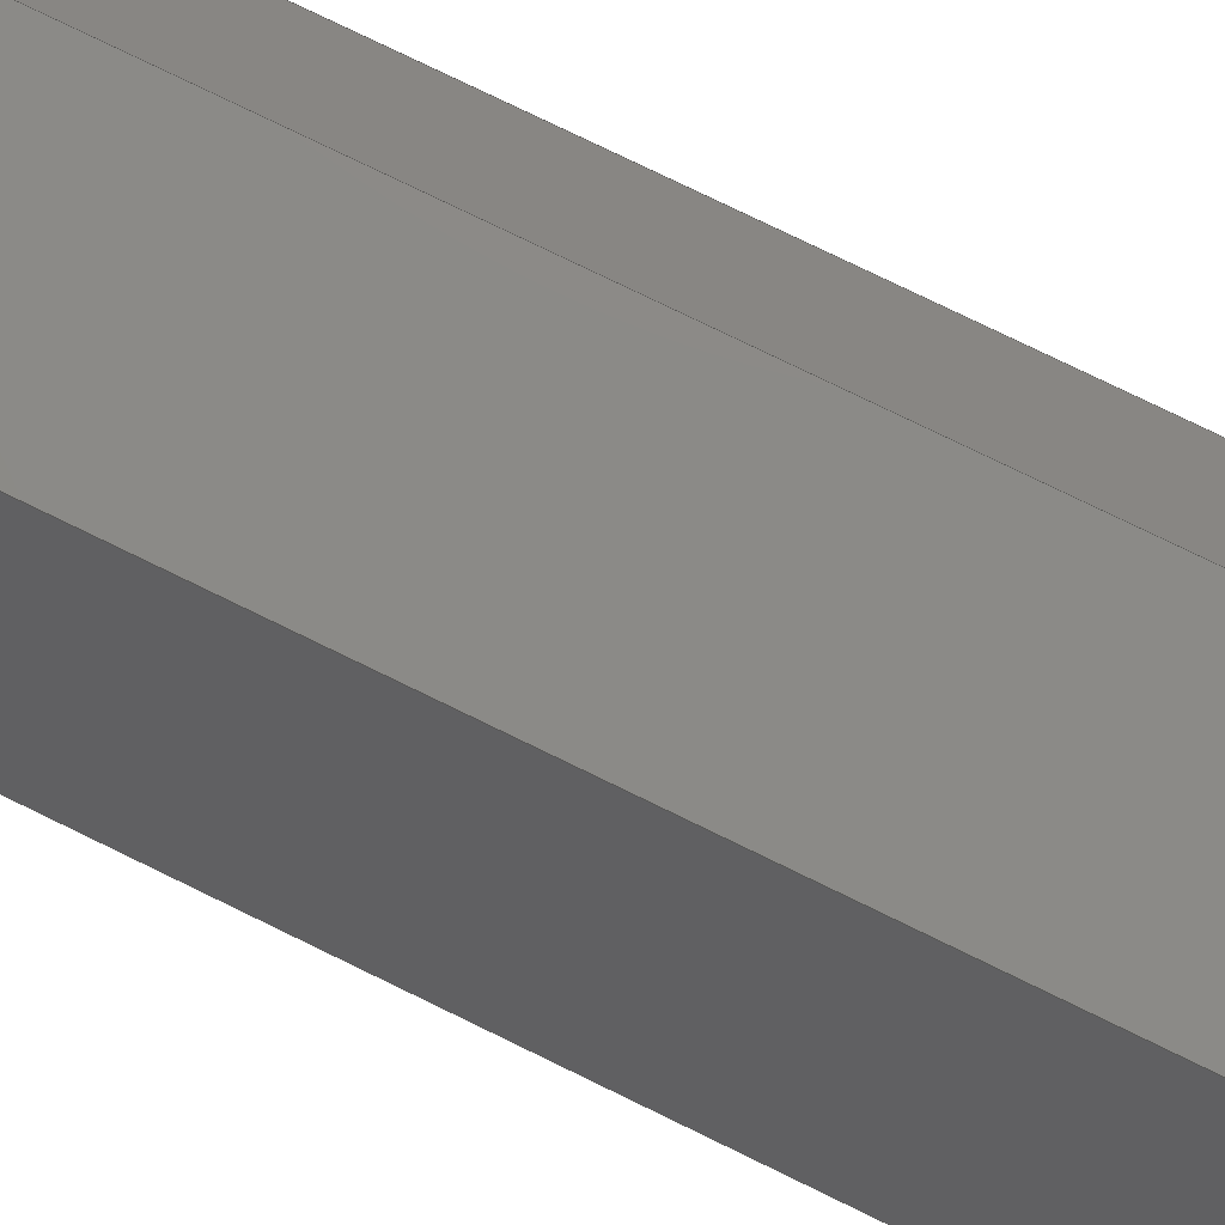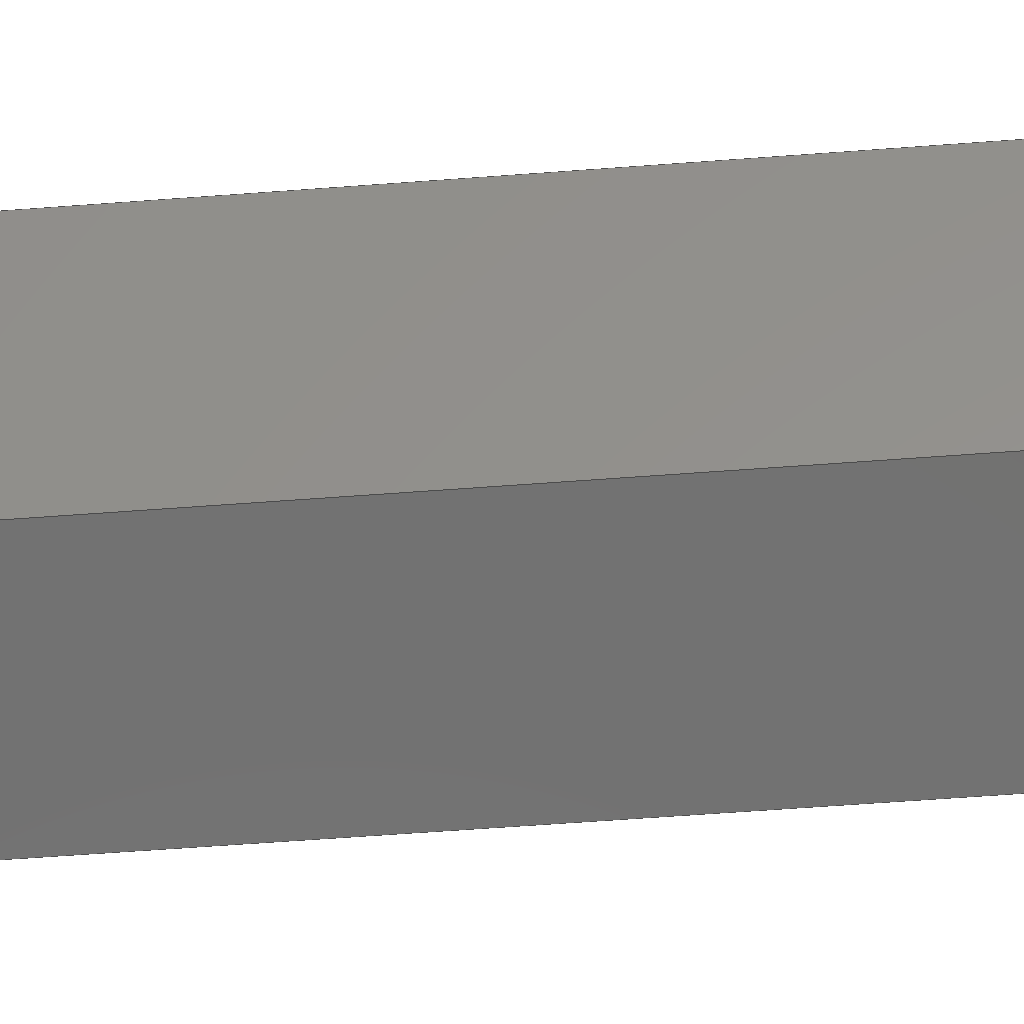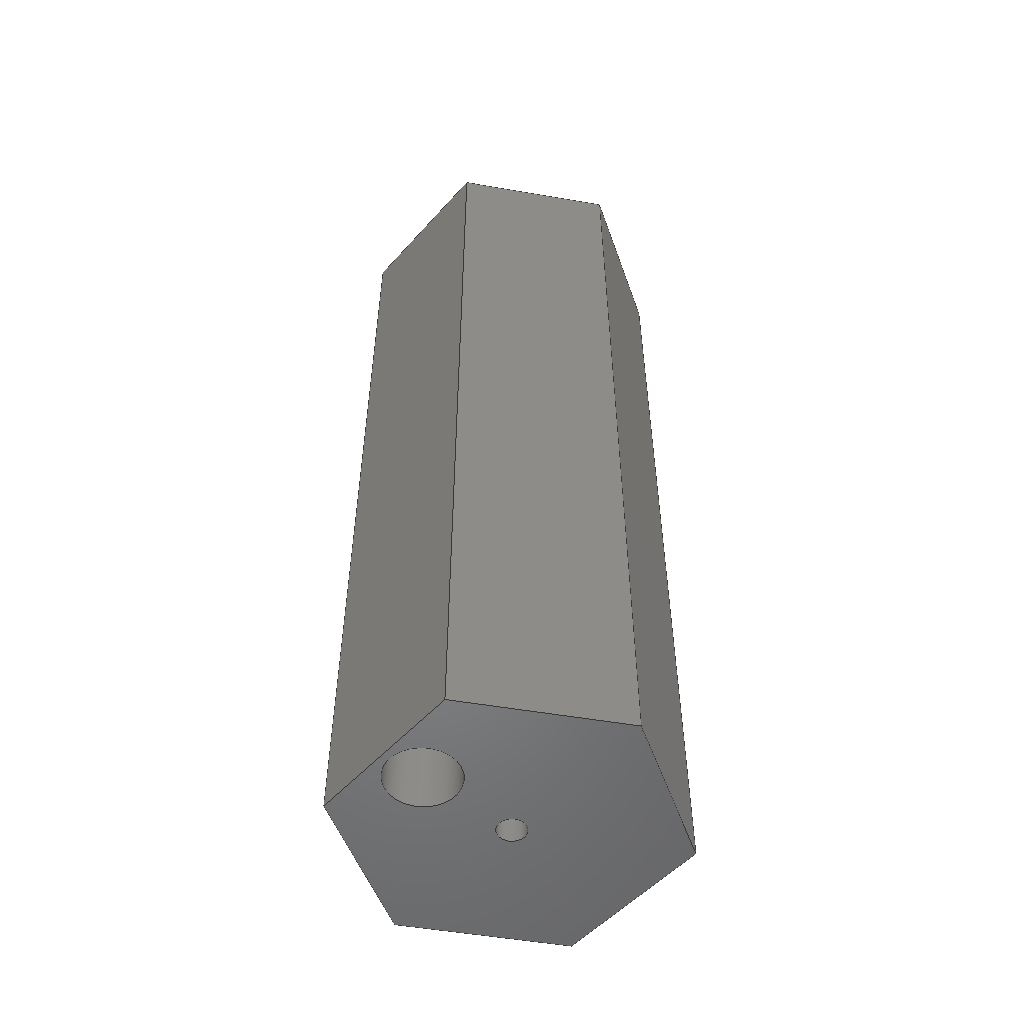
<metadata>
{"format":"step","ext":"step","renderer":"f3d","projection":"perspective","resolution":1024,"background":"white","views":[{"elev":78.3,"azim":115.9,"up":"+Y"},{"elev":-63.7,"azim":94.3,"up":"+Y"},{"elev":-52.6,"azim":-130.4,"up":"+Z"}]}
</metadata>
<code>
ISO-10303-21;
DATA;
#1=MECHANICAL_DESIGN_GEOMETRIC_PRESENTATION_REPRESENTATION('',(#4),#369);
#2=SHAPE_REPRESENTATION_RELATIONSHIP('SRR','None',#376,#3);
#3=ADVANCED_BREP_SHAPE_REPRESENTATION('',(#5),#368);
#4=STYLED_ITEM('',(#385),#5);
#5=MANIFOLD_SOLID_BREP('Body1',#213);
#6=LINE('',#318,#27);
#7=LINE('',#323,#28);
#8=LINE('',#325,#29);
#9=LINE('',#327,#30);
#10=LINE('',#328,#31);
#11=LINE('',#332,#32);
#12=LINE('',#333,#33);
#13=LINE('',#334,#34);
#14=LINE('',#338,#35);
#15=LINE('',#339,#36);
#16=LINE('',#340,#37);
#17=LINE('',#343,#38);
#18=LINE('',#347,#39);
#19=LINE('',#352,#40);
#20=LINE('',#353,#41);
#21=LINE('',#354,#42);
#22=LINE('',#358,#43);
#23=LINE('',#359,#44);
#24=LINE('',#360,#45);
#25=LINE('',#362,#46);
#26=LINE('',#363,#47);
#27=VECTOR('',#260,0.125);
#28=VECTOR('',#265,1);
#29=VECTOR('',#266,1);
#30=VECTOR('',#267,1);
#31=VECTOR('',#268,1);
#32=VECTOR('',#271,1);
#33=VECTOR('',#272,1);
#34=VECTOR('',#273,1);
#35=VECTOR('',#276,1);
#36=VECTOR('',#277,1);
#37=VECTOR('',#278,1);
#38=VECTOR('',#281,0.25);
#39=VECTOR('',#286,0.1);
#40=VECTOR('',#291,1);
#41=VECTOR('',#292,1);
#42=VECTOR('',#293,1);
#43=VECTOR('',#296,1);
#44=VECTOR('',#297,1);
#45=VECTOR('',#298,1);
#46=VECTOR('',#301,1);
#47=VECTOR('',#302,1);
#48=CYLINDRICAL_SURFACE('',#232,0.125);
#49=CYLINDRICAL_SURFACE('',#237,0.25);
#50=CYLINDRICAL_SURFACE('',#239,0.1);
#51=FACE_BOUND('',#70,.T.);
#52=FACE_BOUND('',#81,.T.);
#53=FACE_BOUND('',#83,.T.);
#54=FACE_BOUND('',#84,.T.);
#55=FACE_OUTER_BOUND('',#68,.T.);
#56=FACE_OUTER_BOUND('',#69,.T.);
#57=FACE_OUTER_BOUND('',#71,.T.);
#58=FACE_OUTER_BOUND('',#72,.T.);
#59=FACE_OUTER_BOUND('',#73,.T.);
#60=FACE_OUTER_BOUND('',#74,.T.);
#61=FACE_OUTER_BOUND('',#75,.T.);
#62=FACE_OUTER_BOUND('',#76,.T.);
#63=FACE_OUTER_BOUND('',#77,.T.);
#64=FACE_OUTER_BOUND('',#78,.T.);
#65=FACE_OUTER_BOUND('',#79,.T.);
#66=FACE_OUTER_BOUND('',#80,.T.);
#67=FACE_OUTER_BOUND('',#82,.T.);
#68=EDGE_LOOP('',(#136));
#69=EDGE_LOOP('',(#137));
#70=EDGE_LOOP('',(#138));
#71=EDGE_LOOP('',(#139,#140,#141,#142));
#72=EDGE_LOOP('',(#143,#144,#145,#146));
#73=EDGE_LOOP('',(#147,#148,#149,#150));
#74=EDGE_LOOP('',(#151,#152,#153,#154));
#75=EDGE_LOOP('',(#155,#156,#157,#158));
#76=EDGE_LOOP('',(#159,#160,#161,#162));
#77=EDGE_LOOP('',(#163,#164,#165,#166));
#78=EDGE_LOOP('',(#167,#168,#169,#170));
#79=EDGE_LOOP('',(#171,#172,#173,#174));
#80=EDGE_LOOP('',(#175,#176,#177,#178,#179,#180));
#81=EDGE_LOOP('',(#181));
#82=EDGE_LOOP('',(#182,#183,#184,#185,#186,#187));
#83=EDGE_LOOP('',(#188));
#84=EDGE_LOOP('',(#189));
#85=CIRCLE('',#228,0.1);
#86=CIRCLE('',#230,0.25);
#87=CIRCLE('',#231,0.125);
#88=CIRCLE('',#233,0.125);
#89=CIRCLE('',#238,0.25);
#90=CIRCLE('',#240,0.1);
#91=VERTEX_POINT('',#309);
#92=VERTEX_POINT('',#312);
#93=VERTEX_POINT('',#314);
#94=VERTEX_POINT('',#317);
#95=VERTEX_POINT('',#321);
#96=VERTEX_POINT('',#322);
#97=VERTEX_POINT('',#324);
#98=VERTEX_POINT('',#326);
#99=VERTEX_POINT('',#330);
#100=VERTEX_POINT('',#331);
#101=VERTEX_POINT('',#336);
#102=VERTEX_POINT('',#337);
#103=VERTEX_POINT('',#342);
#104=VERTEX_POINT('',#346);
#105=VERTEX_POINT('',#350);
#106=VERTEX_POINT('',#351);
#107=VERTEX_POINT('',#356);
#108=VERTEX_POINT('',#357);
#109=EDGE_CURVE('',#91,#91,#85,.T.);
#110=EDGE_CURVE('',#92,#92,#86,.T.);
#111=EDGE_CURVE('',#93,#93,#87,.T.);
#112=EDGE_CURVE('',#93,#94,#6,.T.);
#113=EDGE_CURVE('',#94,#94,#88,.T.);
#114=EDGE_CURVE('',#95,#96,#7,.T.);
#115=EDGE_CURVE('',#95,#97,#8,.T.);
#116=EDGE_CURVE('',#97,#98,#9,.T.);
#117=EDGE_CURVE('',#96,#98,#10,.T.);
#118=EDGE_CURVE('',#99,#100,#11,.T.);
#119=EDGE_CURVE('',#99,#95,#12,.T.);
#120=EDGE_CURVE('',#100,#96,#13,.T.);
#121=EDGE_CURVE('',#101,#102,#14,.T.);
#122=EDGE_CURVE('',#101,#99,#15,.T.);
#123=EDGE_CURVE('',#102,#100,#16,.T.);
#124=EDGE_CURVE('',#92,#103,#17,.T.);
#125=EDGE_CURVE('',#103,#103,#89,.T.);
#126=EDGE_CURVE('',#91,#104,#18,.T.);
#127=EDGE_CURVE('',#104,#104,#90,.T.);
#128=EDGE_CURVE('',#105,#106,#19,.T.);
#129=EDGE_CURVE('',#105,#101,#20,.T.);
#130=EDGE_CURVE('',#106,#102,#21,.T.);
#131=EDGE_CURVE('',#107,#108,#22,.T.);
#132=EDGE_CURVE('',#107,#105,#23,.T.);
#133=EDGE_CURVE('',#108,#106,#24,.T.);
#134=EDGE_CURVE('',#97,#107,#25,.T.);
#135=EDGE_CURVE('',#98,#108,#26,.T.);
#136=ORIENTED_EDGE('',*,*,#109,.F.);
#137=ORIENTED_EDGE('',*,*,#110,.F.);
#138=ORIENTED_EDGE('',*,*,#111,.T.);
#139=ORIENTED_EDGE('',*,*,#111,.F.);
#140=ORIENTED_EDGE('',*,*,#112,.T.);
#141=ORIENTED_EDGE('',*,*,#113,.F.);
#142=ORIENTED_EDGE('',*,*,#112,.F.);
#143=ORIENTED_EDGE('',*,*,#114,.F.);
#144=ORIENTED_EDGE('',*,*,#115,.T.);
#145=ORIENTED_EDGE('',*,*,#116,.T.);
#146=ORIENTED_EDGE('',*,*,#117,.F.);
#147=ORIENTED_EDGE('',*,*,#118,.F.);
#148=ORIENTED_EDGE('',*,*,#119,.T.);
#149=ORIENTED_EDGE('',*,*,#114,.T.);
#150=ORIENTED_EDGE('',*,*,#120,.F.);
#151=ORIENTED_EDGE('',*,*,#121,.F.);
#152=ORIENTED_EDGE('',*,*,#122,.T.);
#153=ORIENTED_EDGE('',*,*,#118,.T.);
#154=ORIENTED_EDGE('',*,*,#123,.F.);
#155=ORIENTED_EDGE('',*,*,#110,.T.);
#156=ORIENTED_EDGE('',*,*,#124,.T.);
#157=ORIENTED_EDGE('',*,*,#125,.F.);
#158=ORIENTED_EDGE('',*,*,#124,.F.);
#159=ORIENTED_EDGE('',*,*,#109,.T.);
#160=ORIENTED_EDGE('',*,*,#126,.T.);
#161=ORIENTED_EDGE('',*,*,#127,.F.);
#162=ORIENTED_EDGE('',*,*,#126,.F.);
#163=ORIENTED_EDGE('',*,*,#128,.F.);
#164=ORIENTED_EDGE('',*,*,#129,.T.);
#165=ORIENTED_EDGE('',*,*,#121,.T.);
#166=ORIENTED_EDGE('',*,*,#130,.F.);
#167=ORIENTED_EDGE('',*,*,#131,.F.);
#168=ORIENTED_EDGE('',*,*,#132,.T.);
#169=ORIENTED_EDGE('',*,*,#128,.T.);
#170=ORIENTED_EDGE('',*,*,#133,.F.);
#171=ORIENTED_EDGE('',*,*,#116,.F.);
#172=ORIENTED_EDGE('',*,*,#134,.T.);
#173=ORIENTED_EDGE('',*,*,#131,.T.);
#174=ORIENTED_EDGE('',*,*,#135,.F.);
#175=ORIENTED_EDGE('',*,*,#117,.T.);
#176=ORIENTED_EDGE('',*,*,#135,.T.);
#177=ORIENTED_EDGE('',*,*,#133,.T.);
#178=ORIENTED_EDGE('',*,*,#130,.T.);
#179=ORIENTED_EDGE('',*,*,#123,.T.);
#180=ORIENTED_EDGE('',*,*,#120,.T.);
#181=ORIENTED_EDGE('',*,*,#113,.T.);
#182=ORIENTED_EDGE('',*,*,#115,.F.);
#183=ORIENTED_EDGE('',*,*,#119,.F.);
#184=ORIENTED_EDGE('',*,*,#122,.F.);
#185=ORIENTED_EDGE('',*,*,#129,.F.);
#186=ORIENTED_EDGE('',*,*,#132,.F.);
#187=ORIENTED_EDGE('',*,*,#134,.F.);
#188=ORIENTED_EDGE('',*,*,#125,.T.);
#189=ORIENTED_EDGE('',*,*,#127,.T.);
#190=PLANE('',#227);
#191=PLANE('',#229);
#192=PLANE('',#234);
#193=PLANE('',#235);
#194=PLANE('',#236);
#195=PLANE('',#241);
#196=PLANE('',#242);
#197=PLANE('',#243);
#198=PLANE('',#244);
#199=PLANE('',#245);
#200=ADVANCED_FACE('',(#55),#190,.F.);
#201=ADVANCED_FACE('',(#56,#51),#191,.F.);
#202=ADVANCED_FACE('',(#57),#48,.F.);
#203=ADVANCED_FACE('',(#58),#192,.T.);
#204=ADVANCED_FACE('',(#59),#193,.T.);
#205=ADVANCED_FACE('',(#60),#194,.T.);
#206=ADVANCED_FACE('',(#61),#49,.F.);
#207=ADVANCED_FACE('',(#62),#50,.F.);
#208=ADVANCED_FACE('',(#63),#195,.T.);
#209=ADVANCED_FACE('',(#64),#196,.T.);
#210=ADVANCED_FACE('',(#65),#197,.T.);
#211=ADVANCED_FACE('',(#66,#52),#198,.T.);
#212=ADVANCED_FACE('',(#67,#53,#54),#199,.F.);
#213=CLOSED_SHELL('',(#200,#201,#202,#203,#204,#205,#206,#207,#208,#209,
#210,#211,#212));
#214=DERIVED_UNIT_ELEMENT(#216,1);
#215=DERIVED_UNIT_ELEMENT(#371,3);
#216=(
MASS_UNIT()
NAMED_UNIT(*)
SI_UNIT(.KILO.,.GRAM.)
);
#217=DERIVED_UNIT((#214,#215));
#218=MEASURE_REPRESENTATION_ITEM('density measure',
POSITIVE_RATIO_MEASURE(7850),#217);
#219=PROPERTY_DEFINITION_REPRESENTATION(#224,#221);
#220=PROPERTY_DEFINITION_REPRESENTATION(#225,#222);
#221=REPRESENTATION('material name',(#223),#368);
#222=REPRESENTATION('density',(#218),#368);
#223=DESCRIPTIVE_REPRESENTATION_ITEM('Steel','Steel');
#224=PROPERTY_DEFINITION('material property','material name',#378);
#225=PROPERTY_DEFINITION('material property','density of part',#378);
#226=AXIS2_PLACEMENT_3D('placement',#307,#246,#247);
#227=AXIS2_PLACEMENT_3D('',#308,#248,#249);
#228=AXIS2_PLACEMENT_3D('',#310,#250,#251);
#229=AXIS2_PLACEMENT_3D('',#311,#252,#253);
#230=AXIS2_PLACEMENT_3D('',#313,#254,#255);
#231=AXIS2_PLACEMENT_3D('',#315,#256,#257);
#232=AXIS2_PLACEMENT_3D('',#316,#258,#259);
#233=AXIS2_PLACEMENT_3D('',#319,#261,#262);
#234=AXIS2_PLACEMENT_3D('',#320,#263,#264);
#235=AXIS2_PLACEMENT_3D('',#329,#269,#270);
#236=AXIS2_PLACEMENT_3D('',#335,#274,#275);
#237=AXIS2_PLACEMENT_3D('',#341,#279,#280);
#238=AXIS2_PLACEMENT_3D('',#344,#282,#283);
#239=AXIS2_PLACEMENT_3D('',#345,#284,#285);
#240=AXIS2_PLACEMENT_3D('',#348,#287,#288);
#241=AXIS2_PLACEMENT_3D('',#349,#289,#290);
#242=AXIS2_PLACEMENT_3D('',#355,#294,#295);
#243=AXIS2_PLACEMENT_3D('',#361,#299,#300);
#244=AXIS2_PLACEMENT_3D('',#364,#303,#304);
#245=AXIS2_PLACEMENT_3D('',#365,#305,#306);
#246=DIRECTION('axis',(0,0,1));
#247=DIRECTION('refdir',(1,0,0));
#248=DIRECTION('center_axis',(0,0,1));
#249=DIRECTION('ref_axis',(1,0,0));
#250=DIRECTION('center_axis',(0,0,1));
#251=DIRECTION('ref_axis',(1,0,0));
#252=DIRECTION('center_axis',(0,0,1));
#253=DIRECTION('ref_axis',(1,0,0));
#254=DIRECTION('center_axis',(0,0,1));
#255=DIRECTION('ref_axis',(1,0,0));
#256=DIRECTION('center_axis',(0,0,1));
#257=DIRECTION('ref_axis',(1,0,0));
#258=DIRECTION('center_axis',(0,0,-1));
#259=DIRECTION('ref_axis',(1,0,0));
#260=DIRECTION('',(0,0,1));
#261=DIRECTION('center_axis',(0,0,-1));
#262=DIRECTION('ref_axis',(1,0,0));
#263=DIRECTION('center_axis',(0.867,-0.4983,0));
#264=DIRECTION('ref_axis',(0.4983,0.867,0));
#265=DIRECTION('',(0,0,1));
#266=DIRECTION('',(0.4983,0.867,0));
#267=DIRECTION('',(0,0,1));
#268=DIRECTION('',(0.4983,0.867,0));
#269=DIRECTION('center_axis',(0.001985,-1,0));
#270=DIRECTION('ref_axis',(1,0.001985,0));
#271=DIRECTION('',(0,0,1));
#272=DIRECTION('',(1,0.001985,0));
#273=DIRECTION('',(1,0.001985,0));
#274=DIRECTION('center_axis',(-0.865,-0.5017,0));
#275=DIRECTION('ref_axis',(0.5017,-0.865,0));
#276=DIRECTION('',(0,0,1));
#277=DIRECTION('',(0.5017,-0.865,0));
#278=DIRECTION('',(0.5017,-0.865,0));
#279=DIRECTION('center_axis',(0,0,-1));
#280=DIRECTION('ref_axis',(1,0,0));
#281=DIRECTION('',(0,0,-1));
#282=DIRECTION('center_axis',(0,0,1));
#283=DIRECTION('ref_axis',(1,0,0));
#284=DIRECTION('center_axis',(0,0,-1));
#285=DIRECTION('ref_axis',(1,0,0));
#286=DIRECTION('',(0,0,-1));
#287=DIRECTION('center_axis',(0,0,1));
#288=DIRECTION('ref_axis',(1,0,0));
#289=DIRECTION('center_axis',(-0.867,0.4983,0));
#290=DIRECTION('ref_axis',(-0.4983,-0.867,0));
#291=DIRECTION('',(0,0,1));
#292=DIRECTION('',(-0.4983,-0.867,0));
#293=DIRECTION('',(-0.4983,-0.867,0));
#294=DIRECTION('center_axis',(-0.001985,1,0));
#295=DIRECTION('ref_axis',(-1,-0.001985,0));
#296=DIRECTION('',(0,0,1));
#297=DIRECTION('',(-1,-0.001985,0));
#298=DIRECTION('',(-1,-0.001985,0));
#299=DIRECTION('center_axis',(0.865,0.5017,0));
#300=DIRECTION('ref_axis',(-0.5017,0.865,0));
#301=DIRECTION('',(-0.5017,0.865,0));
#302=DIRECTION('',(-0.5017,0.865,0));
#303=DIRECTION('center_axis',(0,0,1));
#304=DIRECTION('ref_axis',(1,0,0));
#305=DIRECTION('center_axis',(0,0,1));
#306=DIRECTION('ref_axis',(1,0,0));
#307=CARTESIAN_POINT('',(0,0,0));
#308=CARTESIAN_POINT('Origin',(0,0.7,6.2));
#309=CARTESIAN_POINT('',(-0.1,-1.225e-17,6.2));
#310=CARTESIAN_POINT('Origin',(0,0,6.2));
#311=CARTESIAN_POINT('Origin',(0,0.7,6.2));
#312=CARTESIAN_POINT('',(-0.25,0.7,6.2));
#313=CARTESIAN_POINT('Origin',(0,0.7,6.2));
#314=CARTESIAN_POINT('',(-0.125,0.7,6.2));
#315=CARTESIAN_POINT('Origin',(0,0.7,6.2));
#316=CARTESIAN_POINT('Origin',(0,0.7,6.4));
#317=CARTESIAN_POINT('',(-0.125,0.7,6.4));
#318=CARTESIAN_POINT('',(-0.125,0.7,6.4));
#319=CARTESIAN_POINT('Origin',(0,0.7,6.4));
#320=CARTESIAN_POINT('Origin',(0.58,-1,0));
#321=CARTESIAN_POINT('',(0.58,-1,0));
#322=CARTESIAN_POINT('',(0.58,-1,6.4));
#323=CARTESIAN_POINT('',(0.58,-1,0));
#324=CARTESIAN_POINT('',(1.156,0.002295,0));
#325=CARTESIAN_POINT('',(0.58,-1,0));
#326=CARTESIAN_POINT('',(1.156,0.002295,6.4));
#327=CARTESIAN_POINT('',(1.156,0.002295,0));
#328=CARTESIAN_POINT('',(0.58,-1,6.4));
#329=CARTESIAN_POINT('Origin',(-0.576,-1.002,0));
#330=CARTESIAN_POINT('',(-0.576,-1.002,0));
#331=CARTESIAN_POINT('',(-0.576,-1.002,6.4));
#332=CARTESIAN_POINT('',(-0.576,-1.002,0));
#333=CARTESIAN_POINT('',(-0.576,-1.002,0));
#334=CARTESIAN_POINT('',(-0.576,-1.002,6.4));
#335=CARTESIAN_POINT('Origin',(-1.156,-0.002295,0));
#336=CARTESIAN_POINT('',(-1.156,-0.002295,0));
#337=CARTESIAN_POINT('',(-1.156,-0.002295,6.4));
#338=CARTESIAN_POINT('',(-1.156,-0.002295,0));
#339=CARTESIAN_POINT('',(-1.156,-0.002295,0));
#340=CARTESIAN_POINT('',(-1.156,-0.002295,6.4));
#341=CARTESIAN_POINT('Origin',(0,0.7,6.4));
#342=CARTESIAN_POINT('',(-0.25,0.7,0));
#343=CARTESIAN_POINT('',(-0.25,0.7,6.4));
#344=CARTESIAN_POINT('Origin',(0,0.7,0));
#345=CARTESIAN_POINT('Origin',(0,0,6.4));
#346=CARTESIAN_POINT('',(-0.1,-1.225e-17,0));
#347=CARTESIAN_POINT('',(-0.1,1.225e-17,6.4));
#348=CARTESIAN_POINT('Origin',(0,0,0));
#349=CARTESIAN_POINT('Origin',(-0.58,1,0));
#350=CARTESIAN_POINT('',(-0.58,1,0));
#351=CARTESIAN_POINT('',(-0.58,1,6.4));
#352=CARTESIAN_POINT('',(-0.58,1,0));
#353=CARTESIAN_POINT('',(-0.58,1,0));
#354=CARTESIAN_POINT('',(-0.58,1,6.4));
#355=CARTESIAN_POINT('Origin',(0.576,1.002,0));
#356=CARTESIAN_POINT('',(0.576,1.002,0));
#357=CARTESIAN_POINT('',(0.576,1.002,6.4));
#358=CARTESIAN_POINT('',(0.576,1.002,0));
#359=CARTESIAN_POINT('',(0.576,1.002,0));
#360=CARTESIAN_POINT('',(0.576,1.002,6.4));
#361=CARTESIAN_POINT('Origin',(1.156,0.002295,0));
#362=CARTESIAN_POINT('',(1.156,0.002295,0));
#363=CARTESIAN_POINT('',(1.156,0.002295,6.4));
#364=CARTESIAN_POINT('Origin',(-2.22e-16,2.22e-16,
6.4));
#365=CARTESIAN_POINT('Origin',(-2.22e-16,2.22e-16,
0));
#366=UNCERTAINTY_MEASURE_WITH_UNIT(LENGTH_MEASURE(0.001),#370,
'DISTANCE_ACCURACY_VALUE',
'Maximum model space distance between geometric entities at asserted c
onnectivities');
#367=UNCERTAINTY_MEASURE_WITH_UNIT(LENGTH_MEASURE(0.001),#370,
'DISTANCE_ACCURACY_VALUE',
'Maximum model space distance between geometric entities at asserted c
onnectivities');
#368=(
GEOMETRIC_REPRESENTATION_CONTEXT(3)
GLOBAL_UNCERTAINTY_ASSIGNED_CONTEXT((#366))
GLOBAL_UNIT_ASSIGNED_CONTEXT((#370,#372,#373))
REPRESENTATION_CONTEXT('','3D')
);
#369=(
GEOMETRIC_REPRESENTATION_CONTEXT(3)
GLOBAL_UNCERTAINTY_ASSIGNED_CONTEXT((#367))
GLOBAL_UNIT_ASSIGNED_CONTEXT((#370,#372,#373))
REPRESENTATION_CONTEXT('','3D')
);
#370=(
LENGTH_UNIT()
NAMED_UNIT(*)
SI_UNIT(.CENTI.,.METRE.)
);
#371=(
LENGTH_UNIT()
NAMED_UNIT(*)
SI_UNIT($,.METRE.)
);
#372=(
NAMED_UNIT(*)
PLANE_ANGLE_UNIT()
SI_UNIT($,.RADIAN.)
);
#373=(
NAMED_UNIT(*)
SI_UNIT($,.STERADIAN.)
SOLID_ANGLE_UNIT()
);
#374=SHAPE_DEFINITION_REPRESENTATION(#375,#376);
#375=PRODUCT_DEFINITION_SHAPE('',$,#378);
#376=SHAPE_REPRESENTATION('',(#226),#368);
#377=PRODUCT_DEFINITION_CONTEXT('part definition',#382,'design');
#378=PRODUCT_DEFINITION('H1','H1 v1',#379,#377);
#379=PRODUCT_DEFINITION_FORMATION('',$,#384);
#380=PRODUCT_RELATED_PRODUCT_CATEGORY('H1 v1','H1 v1',(#384));
#381=APPLICATION_PROTOCOL_DEFINITION('international standard',
'automotive_design',2009,#382);
#382=APPLICATION_CONTEXT(
'Core Data for Automotive Mechanical Design Process');
#383=PRODUCT_CONTEXT('part definition',#382,'mechanical');
#384=PRODUCT('H1','H1 v1',$,(#383));
#385=PRESENTATION_STYLE_ASSIGNMENT((#386));
#386=SURFACE_STYLE_USAGE(.BOTH.,#387);
#387=SURFACE_SIDE_STYLE('',(#388));
#388=SURFACE_STYLE_FILL_AREA(#389);
#389=FILL_AREA_STYLE('Glass - Heavy Color',(#390));
#390=FILL_AREA_STYLE_COLOUR('Glass - Heavy Color',#391);
#391=COLOUR_RGB('Glass - Heavy Color',0.09804,0.09804,
0.09804);
ENDSEC;
END-ISO-10303-21;

</code>
